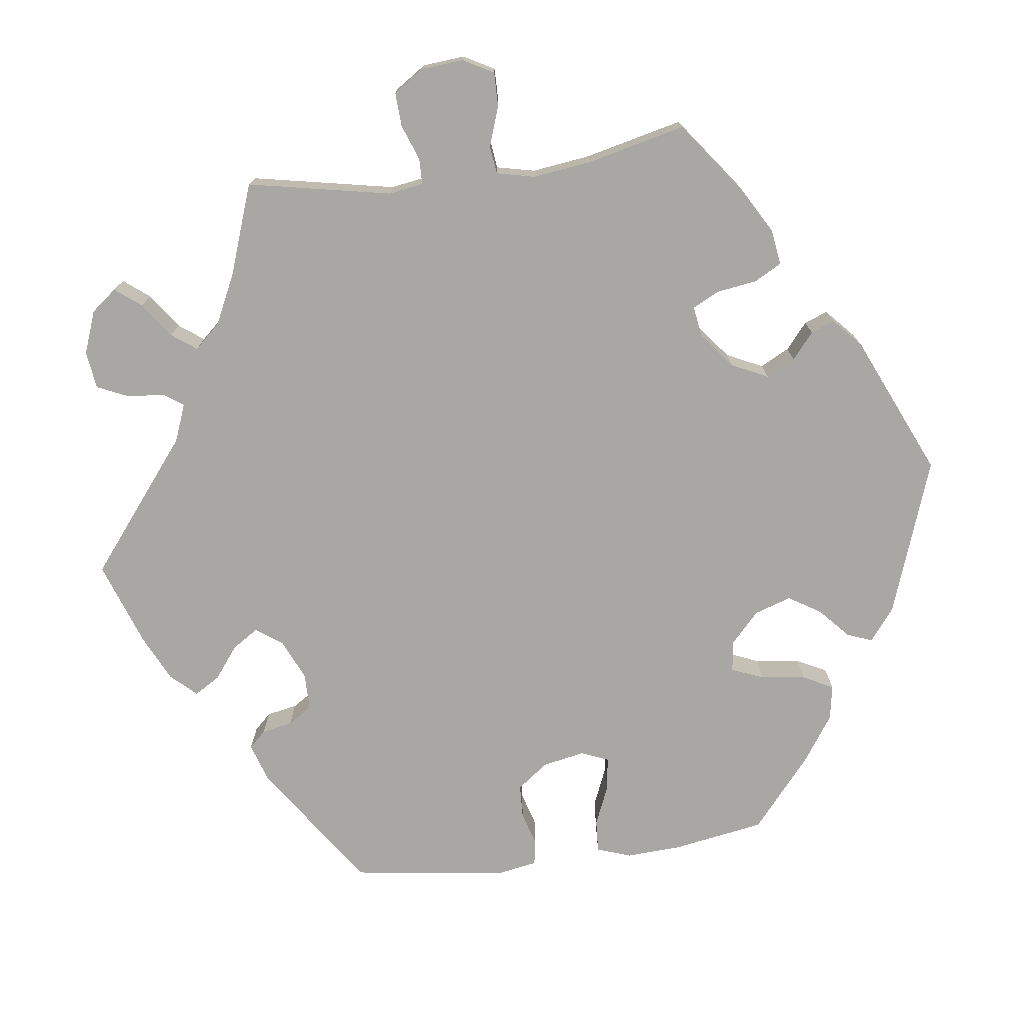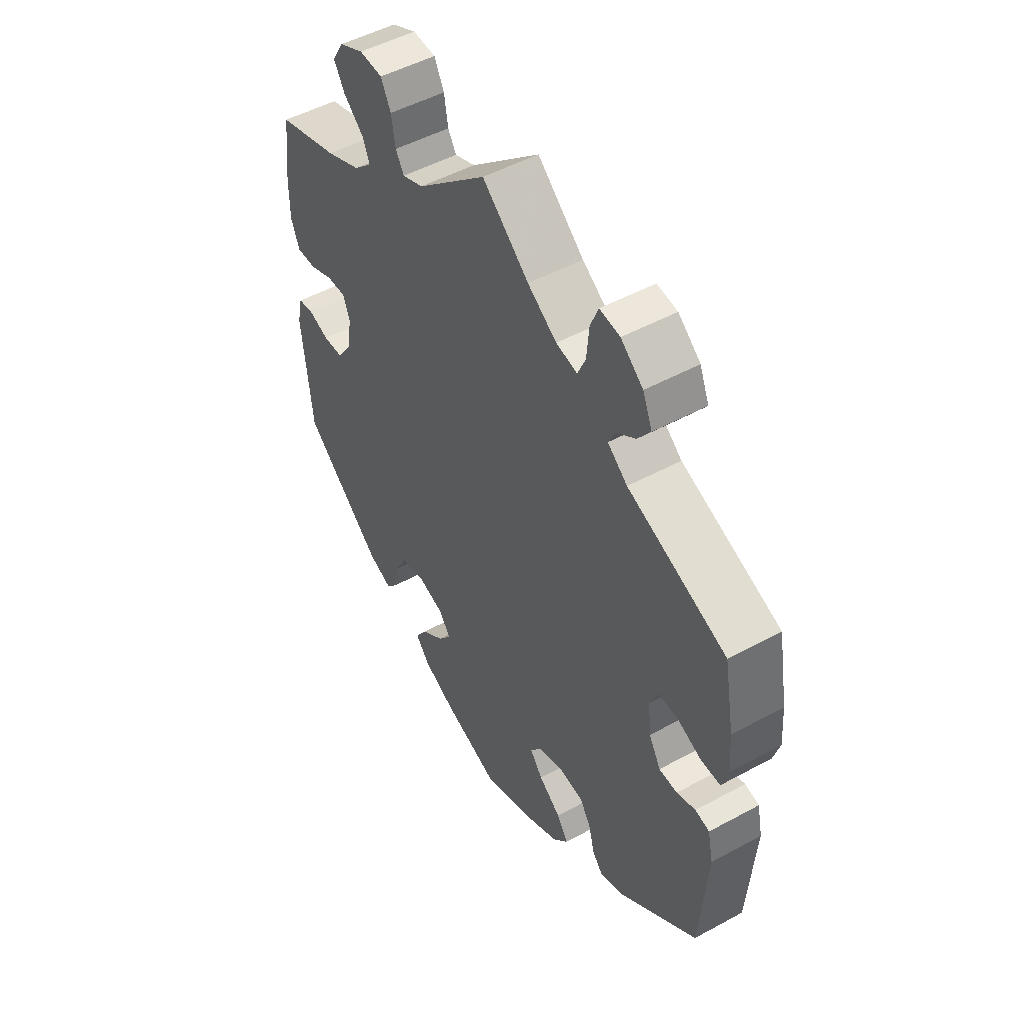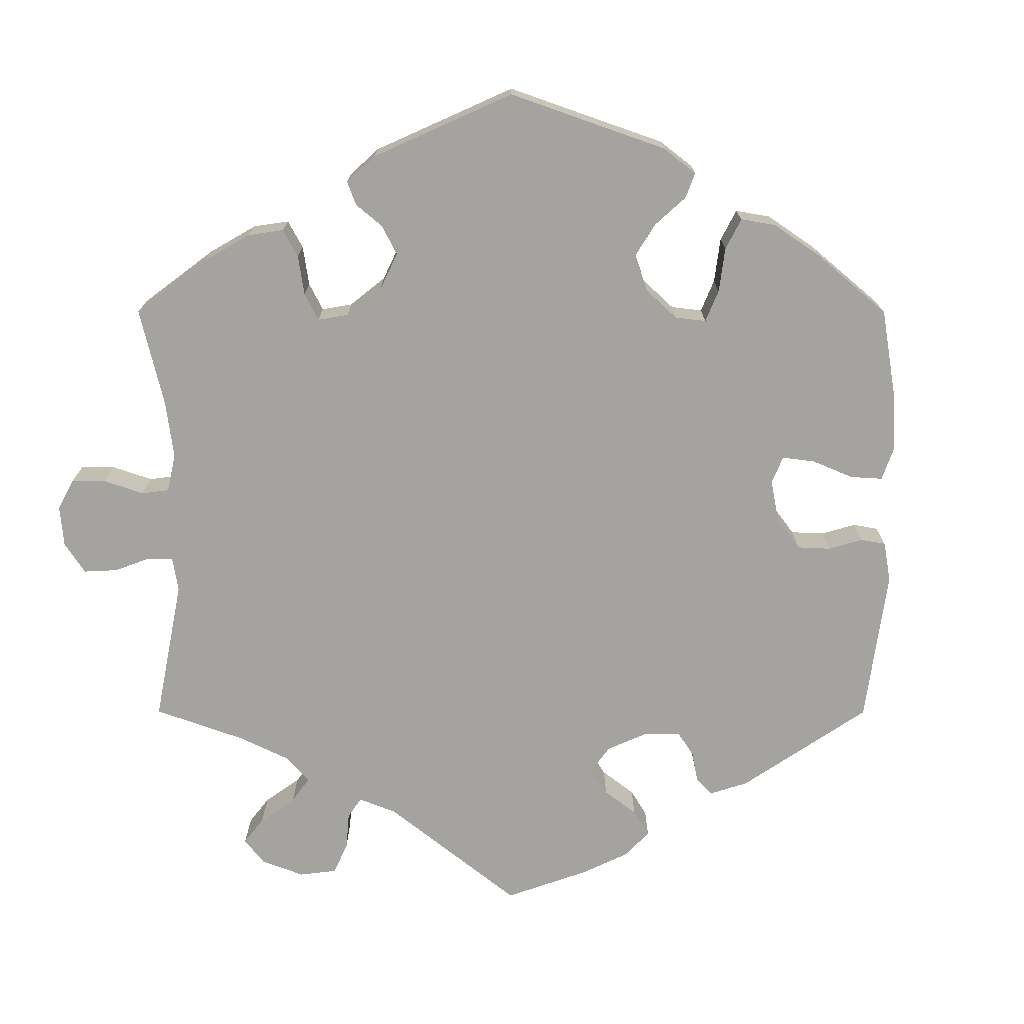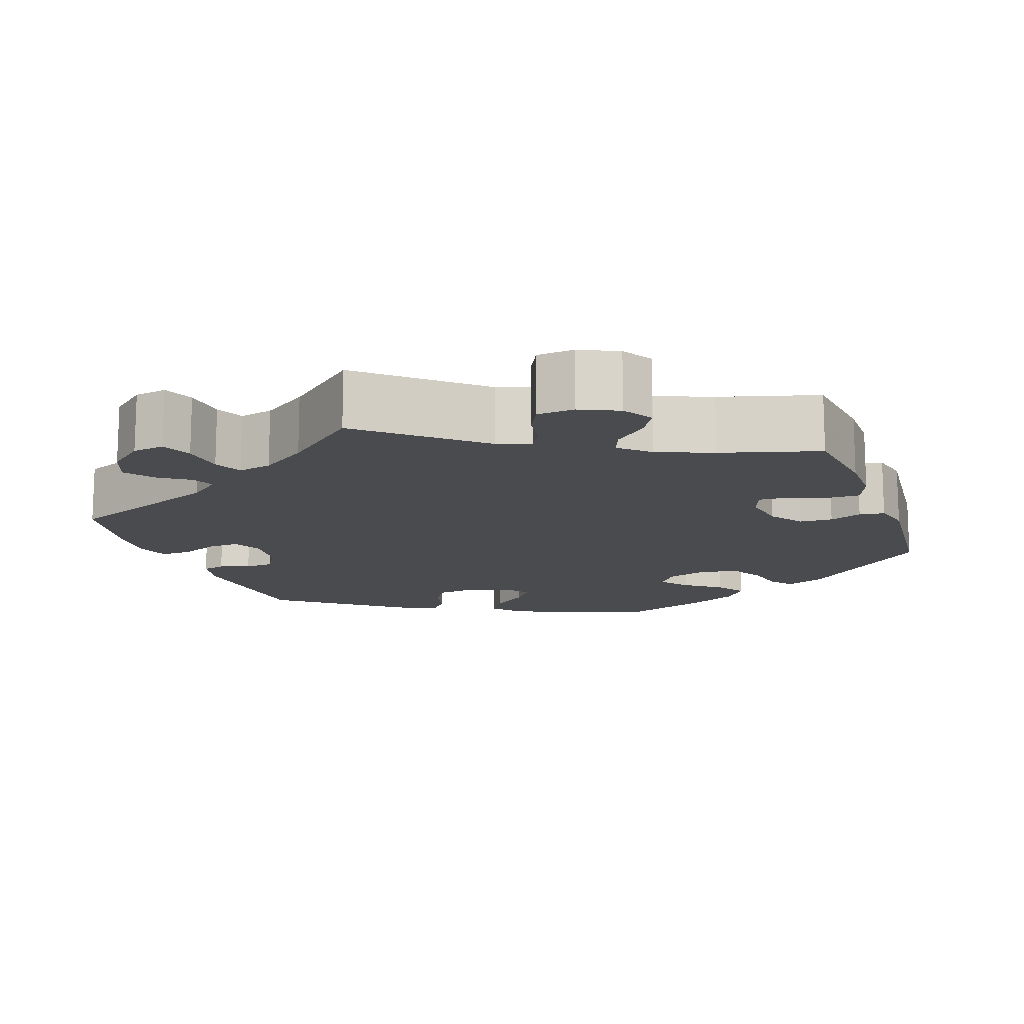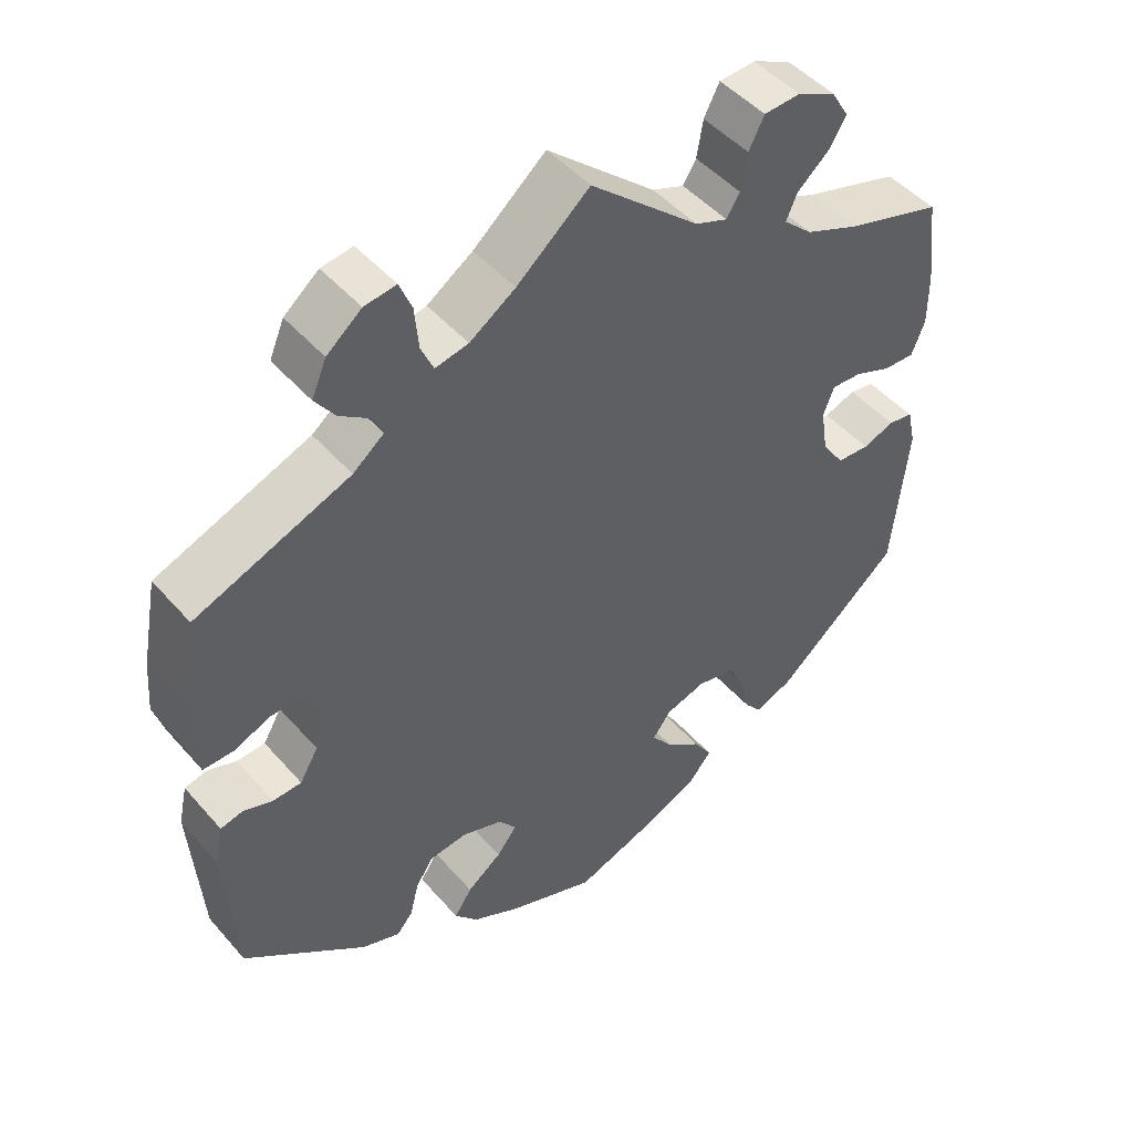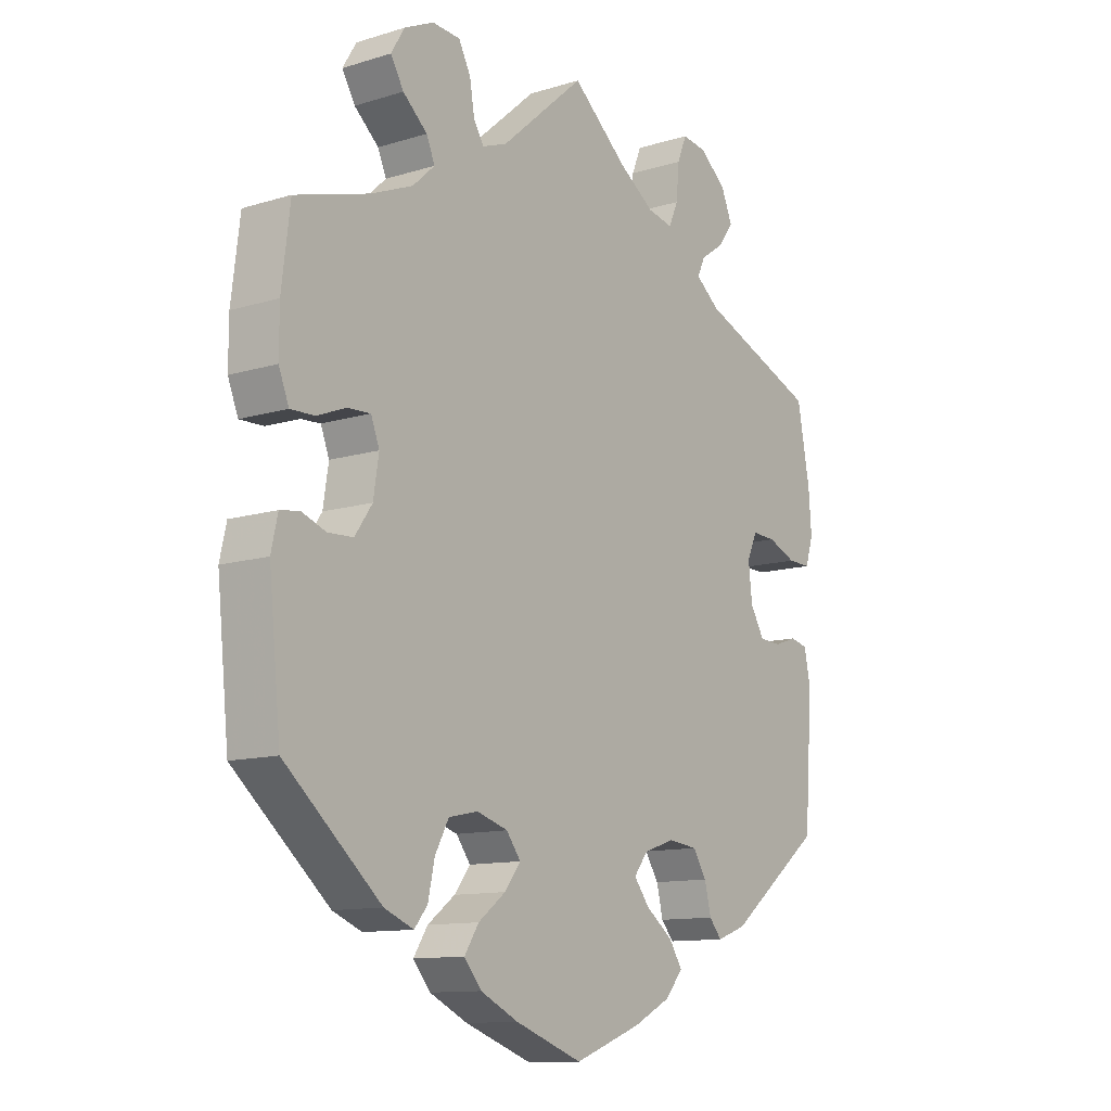
<metadata>
{"format":"obj","ext":"obj","renderer":"f3d","projection":"perspective","resolution":1024,"background":"white","views":[{"elev":-74.5,"azim":37.4,"up":"+Y"},{"elev":49.9,"azim":-121.0,"up":"+Z"},{"elev":-73.0,"azim":119.9,"up":"+Y"},{"elev":-13.9,"azim":20.0,"up":"+Y"},{"elev":47.5,"azim":-38.7,"up":"+Z"},{"elev":-11.7,"azim":126.4,"up":"+Z"}]}
</metadata>
<code>
v 0.34 0.07 -0.427
v 0.291 0.07 -0.447
v 0.269 0.07 -0.42
v 0.258 0.07 -0.369
v 0.235 0.07 -0.326
v 0.186 0.07 -0.316
v 0.134 0.07 -0.332
v 0.11 0.07 -0.364
v 0.137 0.07 -0.399
v 0.183 0.07 -0.434
v 0.207 0.07 -0.471
v 0.178 0.07 -0.506
v 0.114 0.07 -0.537
v 0.001 0.07 -0.578
v -0.112 0.07 -0.536
v -0.175 0.07 -0.504
v -0.205 0.07 -0.469
v -0.182 0.07 -0.434
v -0.137 0.07 -0.4
v -0.111 0.07 -0.366
v -0.134 0.07 -0.336
v -0.186 0.07 -0.318
v -0.236 0.07 -0.324
v -0.259 0.07 -0.36
v -0.27 0.07 -0.405
v -0.291 0.07 -0.43
v -0.341 0.07 -0.412
v -0.5 0.07 -0.289
v -0.514 0.07 -0.093
v -0.503 0.07 -0.042
v -0.474 0.07 -0.035
v -0.436 0.07 -0.048
v -0.399 0.07 -0.046
v -0.375 0.07 -0.005
v -0.369 0.07 0.052
v -0.386 0.07 0.09
v -0.426 0.07 0.088
v -0.474 0.07 0.068
v -0.513 0.07 0.067
v -0.526 0.07 0.11
v -0.521 0.07 0.176
v -0.5 0.07 0.289
v -0.3 0.07 0.368
v -0.26 0.07 0.4
v -0.273 0.07 0.428
v -0.312 0.07 0.455
v -0.338 0.07 0.491
v -0.319 0.07 0.536
v -0.274 0.07 0.573
v -0.233 0.07 0.579
v -0.217 0.07 0.54
v -0.212 0.07 0.485
v -0.196 0.07 0.449
v -0.153 0.07 0.458
v -0.094 0.07 0.498
v 0 0.07 0.578
v 0.141 0.07 0.455
v 0.183 0.07 0.439
v 0.2 0.07 0.467
v 0.208 0.07 0.515
v 0.228 0.07 0.554
v 0.275 0.07 0.557
v 0.324 0.07 0.534
v 0.347 0.07 0.496
v 0.325 0.07 0.459
v 0.284 0.07 0.423
v 0.27 0.07 0.39
v 0.307 0.07 0.356
v 0.377 0.07 0.327
v 0.501 0.07 0.29
v 0.515 0.07 0.176
v 0.515 0.07 0.107
v 0.498 0.07 0.064
v 0.458 0.07 0.065
v 0.41 0.07 0.084
v 0.371 0.07 0.086
v 0.357 0.07 0.049
v 0.366 0.07 -0.009
v 0.395 0.07 -0.051
v 0.437 0.07 -0.053
v 0.478 0.07 -0.038
v 0.51 0.07 -0.043
v 0.521 0.07 -0.092
v 0.501 0.07 -0.288
v 0.34 0 -0.427
v 0.291 0 -0.447
v 0.269 0 -0.42
v 0.258 0 -0.369
v 0.235 0 -0.326
v 0.186 0 -0.316
v 0.134 0 -0.332
v 0.11 0 -0.364
v 0.137 0 -0.399
v 0.183 0 -0.434
v 0.207 0 -0.471
v 0.178 0 -0.506
v 0.114 0 -0.537
v 0.001 0 -0.578
v -0.112 0 -0.536
v -0.175 0 -0.504
v -0.205 0 -0.469
v -0.182 0 -0.434
v -0.137 0 -0.4
v -0.111 0 -0.366
v -0.134 0 -0.336
v -0.186 0 -0.318
v -0.236 0 -0.324
v -0.259 0 -0.36
v -0.27 0 -0.405
v -0.291 0 -0.43
v -0.341 0 -0.412
v -0.5 0 -0.289
v -0.514 0 -0.093
v -0.503 0 -0.042
v -0.474 0 -0.035
v -0.436 0 -0.048
v -0.399 0 -0.046
v -0.375 0 -0.005
v -0.369 0 0.052
v -0.386 0 0.09
v -0.426 0 0.088
v -0.474 0 0.068
v -0.513 0 0.067
v -0.526 0 0.11
v -0.521 0 0.176
v -0.5 0 0.289
v -0.3 0 0.368
v -0.26 0 0.4
v -0.273 0 0.428
v -0.312 0 0.455
v -0.338 0 0.491
v -0.319 0 0.536
v -0.274 0 0.573
v -0.233 0 0.579
v -0.217 0 0.54
v -0.212 0 0.485
v -0.196 0 0.449
v -0.153 0 0.458
v -0.094 0 0.498
v 0 0 0.578
v 0.141 0 0.455
v 0.183 0 0.439
v 0.2 0 0.467
v 0.208 0 0.515
v 0.228 0 0.554
v 0.275 0 0.557
v 0.324 0 0.534
v 0.347 0 0.496
v 0.325 0 0.459
v 0.284 0 0.423
v 0.27 0 0.39
v 0.307 0 0.356
v 0.377 0 0.327
v 0.501 0 0.29
v 0.515 0 0.176
v 0.515 0 0.107
v 0.498 0 0.064
v 0.458 0 0.065
v 0.41 0 0.084
v 0.371 0 0.086
v 0.357 0 0.049
v 0.366 0 -0.009
v 0.395 0 -0.051
v 0.437 0 -0.053
v 0.478 0 -0.038
v 0.51 0 -0.043
v 0.521 0 -0.092
v 0.501 0 -0.288
f 80 81 82 83
f 79 80 83 84
f 78 79 84 1
f 72 73 74 75
f 72 75 76
f 69 70 71 72
f 68 69 72 76
f 67 68 76 77
f 63 64 65 66
f 63 66 67
f 62 63 67
f 59 60 61 62
f 58 59 62 67
f 57 58 67 77
f 55 56 57 77
f 49 50 51 52
f 49 52 53
f 48 49 53
f 45 46 47 48
f 44 45 48 53
f 43 44 53 54
f 41 42 43
f 40 41 43 54
f 37 38 39 40
f 36 37 40 54
f 29 30 31 32
f 29 32 33
f 28 29 33
f 27 28 33 34
f 24 25 26 27
f 23 24 27 34
f 16 17 18 19
f 16 19 20
f 15 16 20
f 14 15 20
f 13 14 20
f 12 13 20 21
f 9 10 11 12
f 8 9 12 21
f 1 2 3 4
f 1 4 5
f 78 1 5
f 77 78 5 6
f 55 77 6 7
f 35 36 54 55
f 22 23 34 35
f 21 22 35 55
f 7 8 21 55
f 167 166 165 164
f 168 167 164 163
f 85 168 163 162
f 159 158 157 156
f 160 159 156
f 156 155 154 153
f 160 156 153 152
f 161 160 152 151
f 150 149 148 147
f 151 150 147
f 151 147 146
f 146 145 144 143
f 151 146 143 142
f 161 151 142 141
f 161 141 140 139
f 136 135 134 133
f 137 136 133
f 137 133 132
f 132 131 130 129
f 137 132 129 128
f 138 137 128 127
f 127 126 125
f 138 127 125 124
f 124 123 122 121
f 138 124 121 120
f 116 115 114 113
f 117 116 113
f 117 113 112
f 118 117 112 111
f 111 110 109 108
f 118 111 108 107
f 103 102 101 100
f 104 103 100
f 104 100 99
f 104 99 98
f 104 98 97
f 105 104 97 96
f 96 95 94 93
f 105 96 93 92
f 88 87 86 85
f 89 88 85
f 89 85 162
f 90 89 162 161
f 91 90 161 139
f 139 138 120 119
f 119 118 107 106
f 139 119 106 105
f 139 105 92 91
f 1 85 86 2
f 2 86 87 3
f 3 87 88 4
f 4 88 89 5
f 5 89 90 6
f 6 90 91 7
f 7 91 92 8
f 8 92 93 9
f 9 93 94 10
f 10 94 95 11
f 11 95 96 12
f 12 96 97 13
f 13 97 98 14
f 14 98 99 15
f 15 99 100 16
f 16 100 101 17
f 17 101 102 18
f 18 102 103 19
f 19 103 104 20
f 20 104 105 21
f 21 105 106 22
f 22 106 107 23
f 23 107 108 24
f 24 108 109 25
f 25 109 110 26
f 26 110 111 27
f 27 111 112 28
f 28 112 113 29
f 29 113 114 30
f 30 114 115 31
f 31 115 116 32
f 32 116 117 33
f 33 117 118 34
f 34 118 119 35
f 35 119 120 36
f 36 120 121 37
f 37 121 122 38
f 38 122 123 39
f 39 123 124 40
f 40 124 125 41
f 41 125 126 42
f 42 126 127 43
f 43 127 128 44
f 44 128 129 45
f 45 129 130 46
f 46 130 131 47
f 47 131 132 48
f 48 132 133 49
f 49 133 134 50
f 50 134 135 51
f 51 135 136 52
f 52 136 137 53
f 53 137 138 54
f 54 138 139 55
f 55 139 140 56
f 56 140 141 57
f 57 141 142 58
f 58 142 143 59
f 59 143 144 60
f 60 144 145 61
f 61 145 146 62
f 62 146 147 63
f 63 147 148 64
f 64 148 149 65
f 65 149 150 66
f 66 150 151 67
f 67 151 152 68
f 68 152 153 69
f 69 153 154 70
f 70 154 155 71
f 71 155 156 72
f 72 156 157 73
f 73 157 158 74
f 74 158 159 75
f 75 159 160 76
f 76 160 161 77
f 77 161 162 78
f 78 162 163 79
f 79 163 164 80
f 80 164 165 81
f 81 165 166 82
f 82 166 167 83
f 83 167 168 84
f 84 168 85 1

</code>
